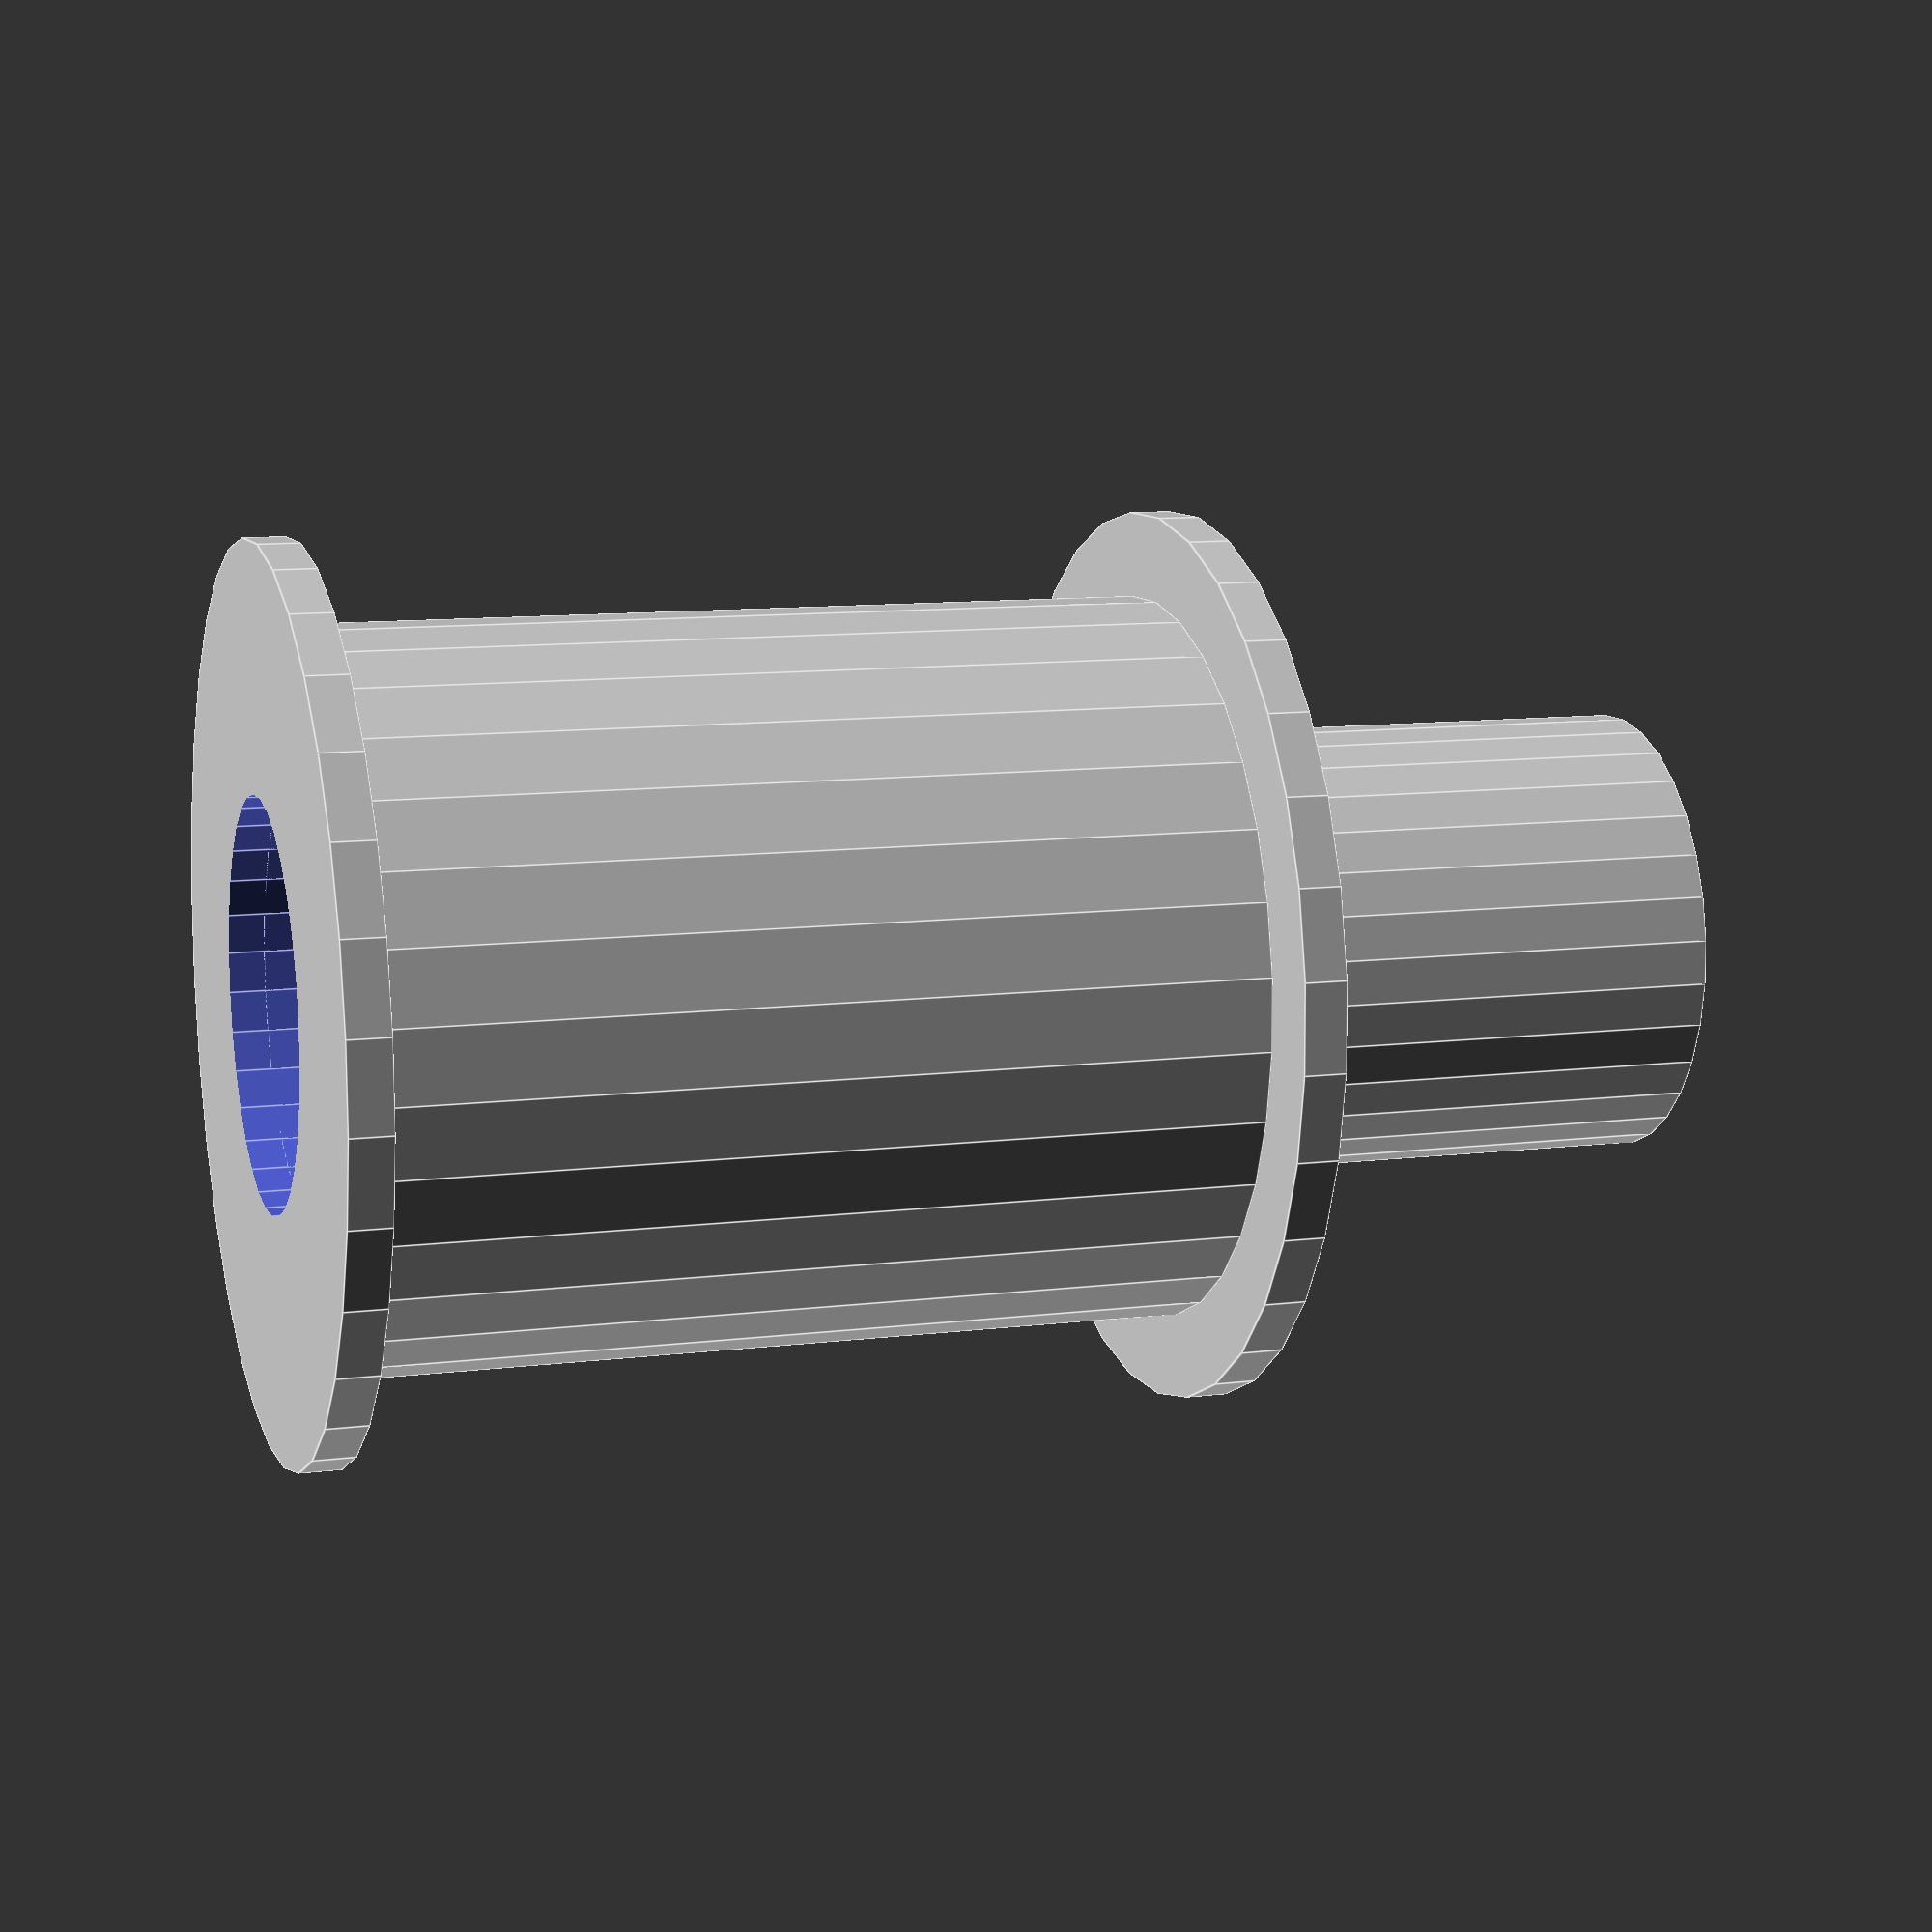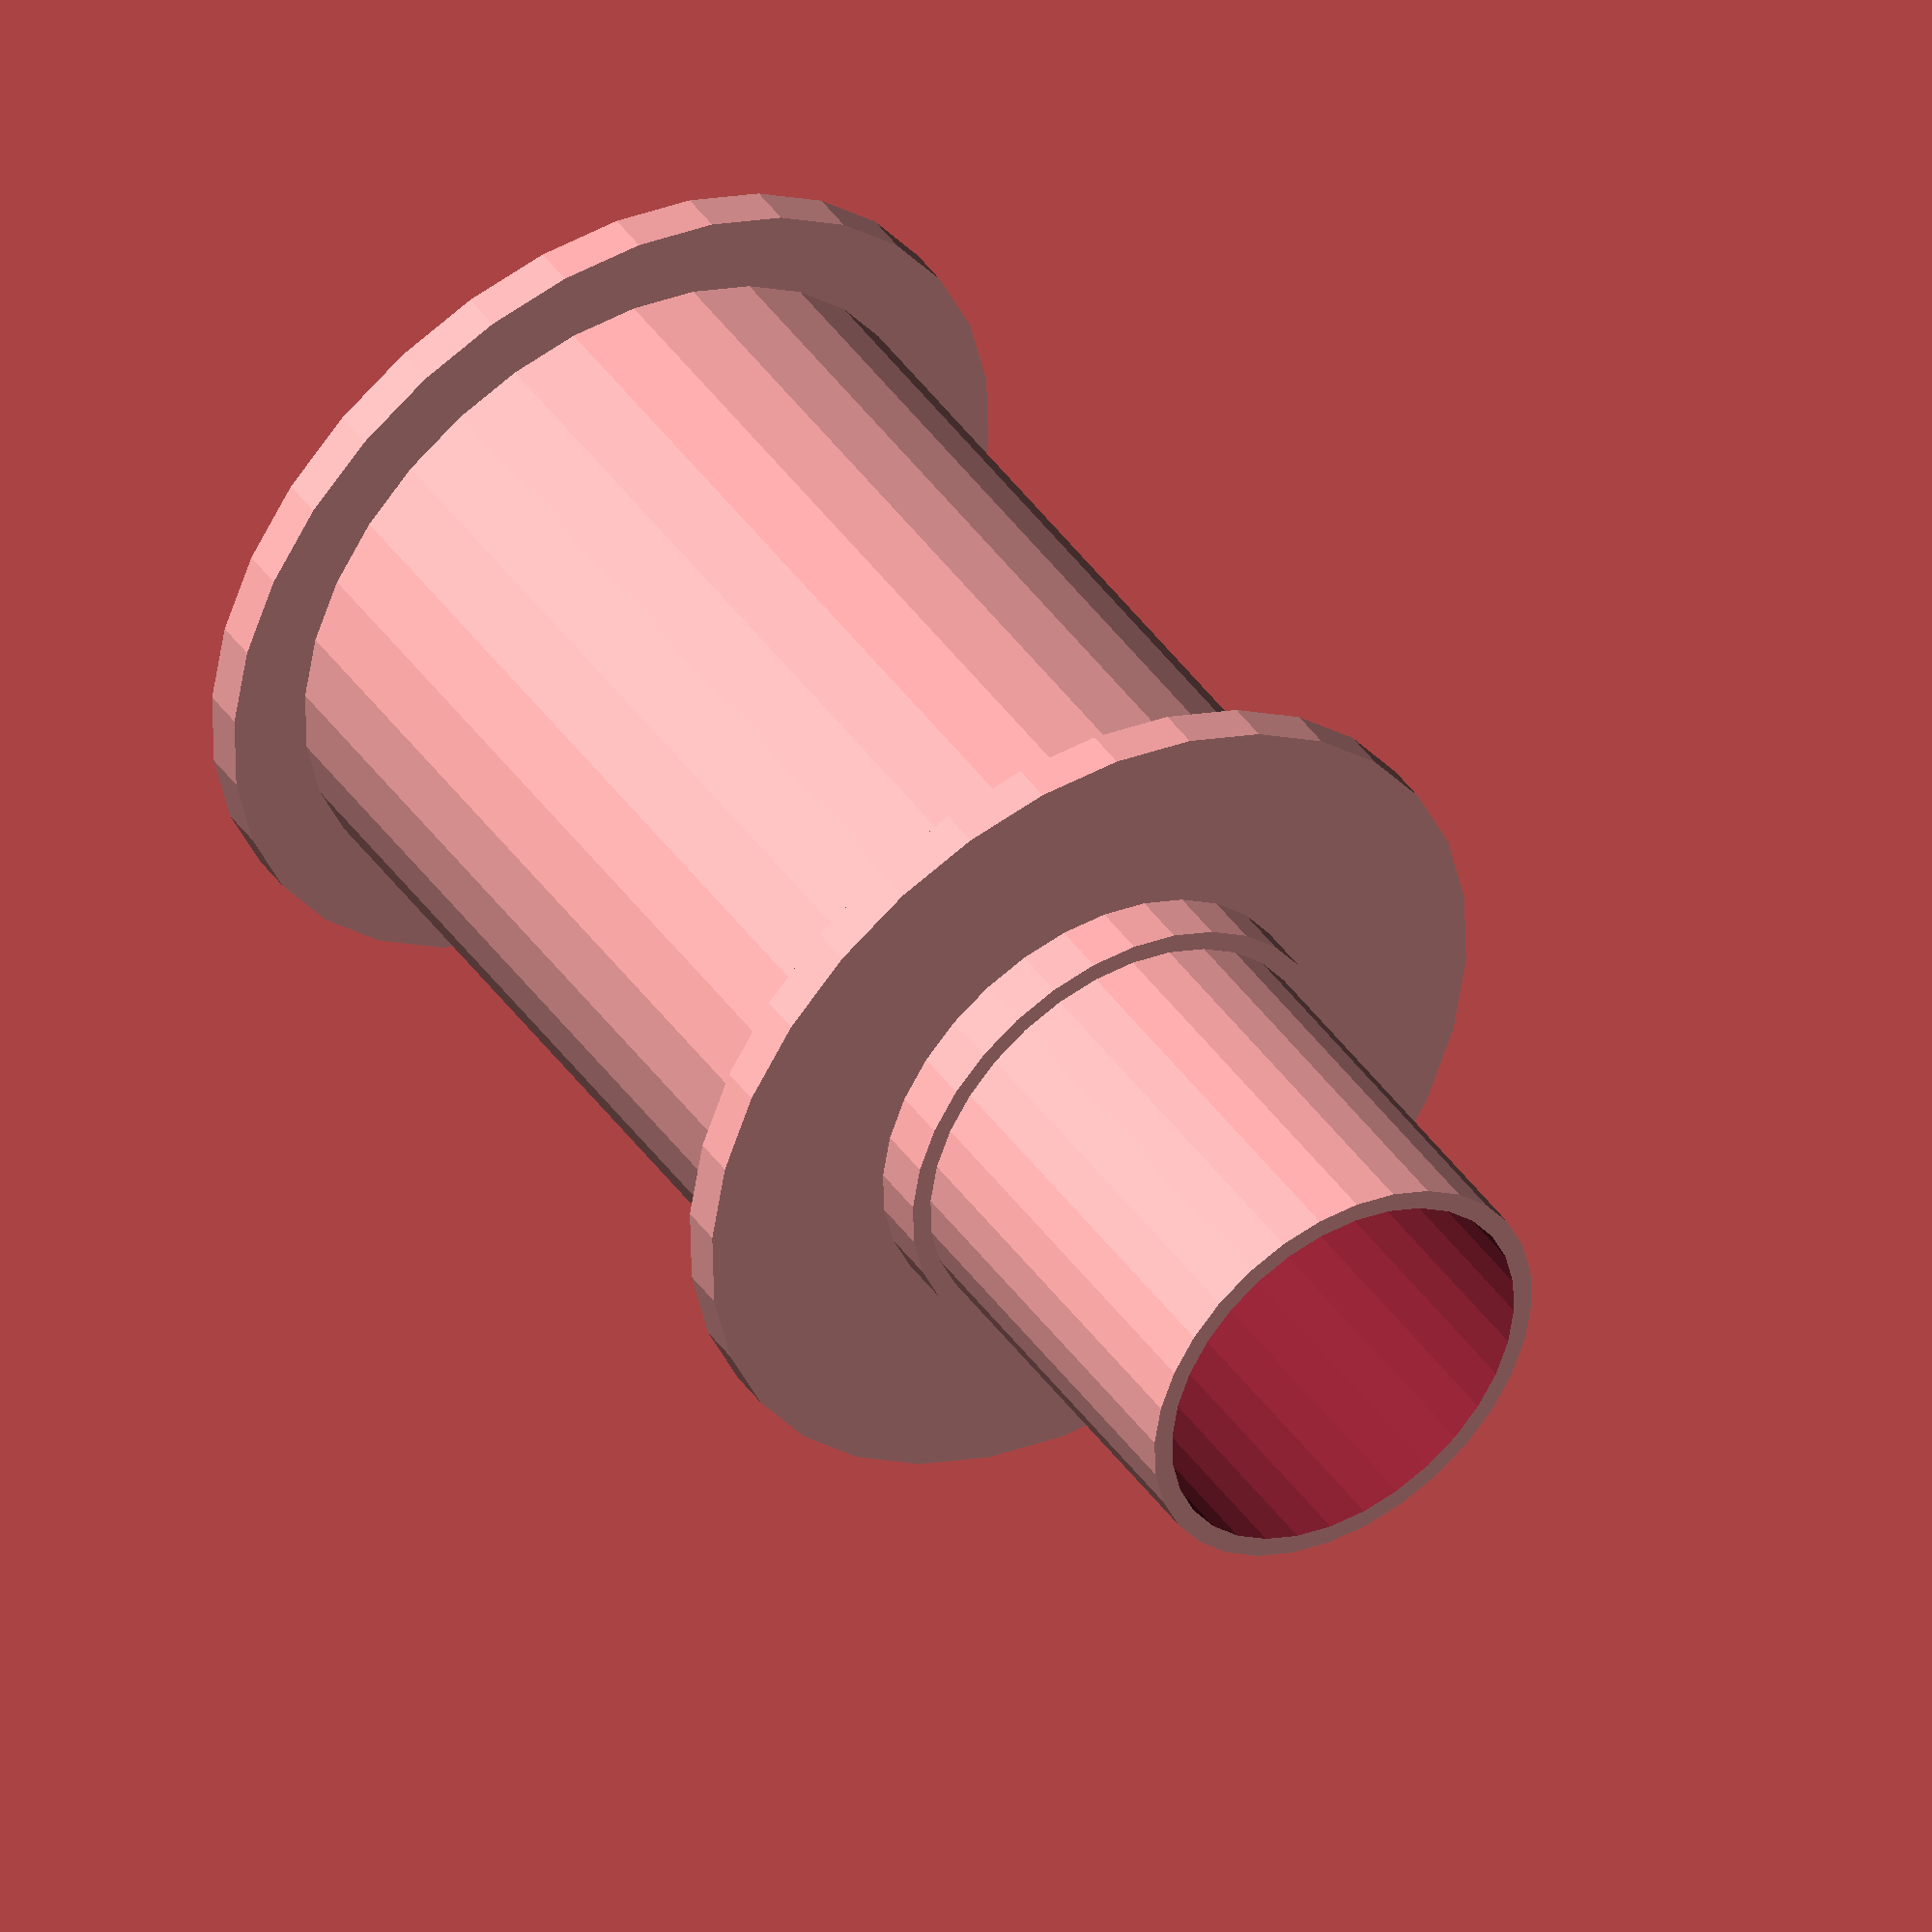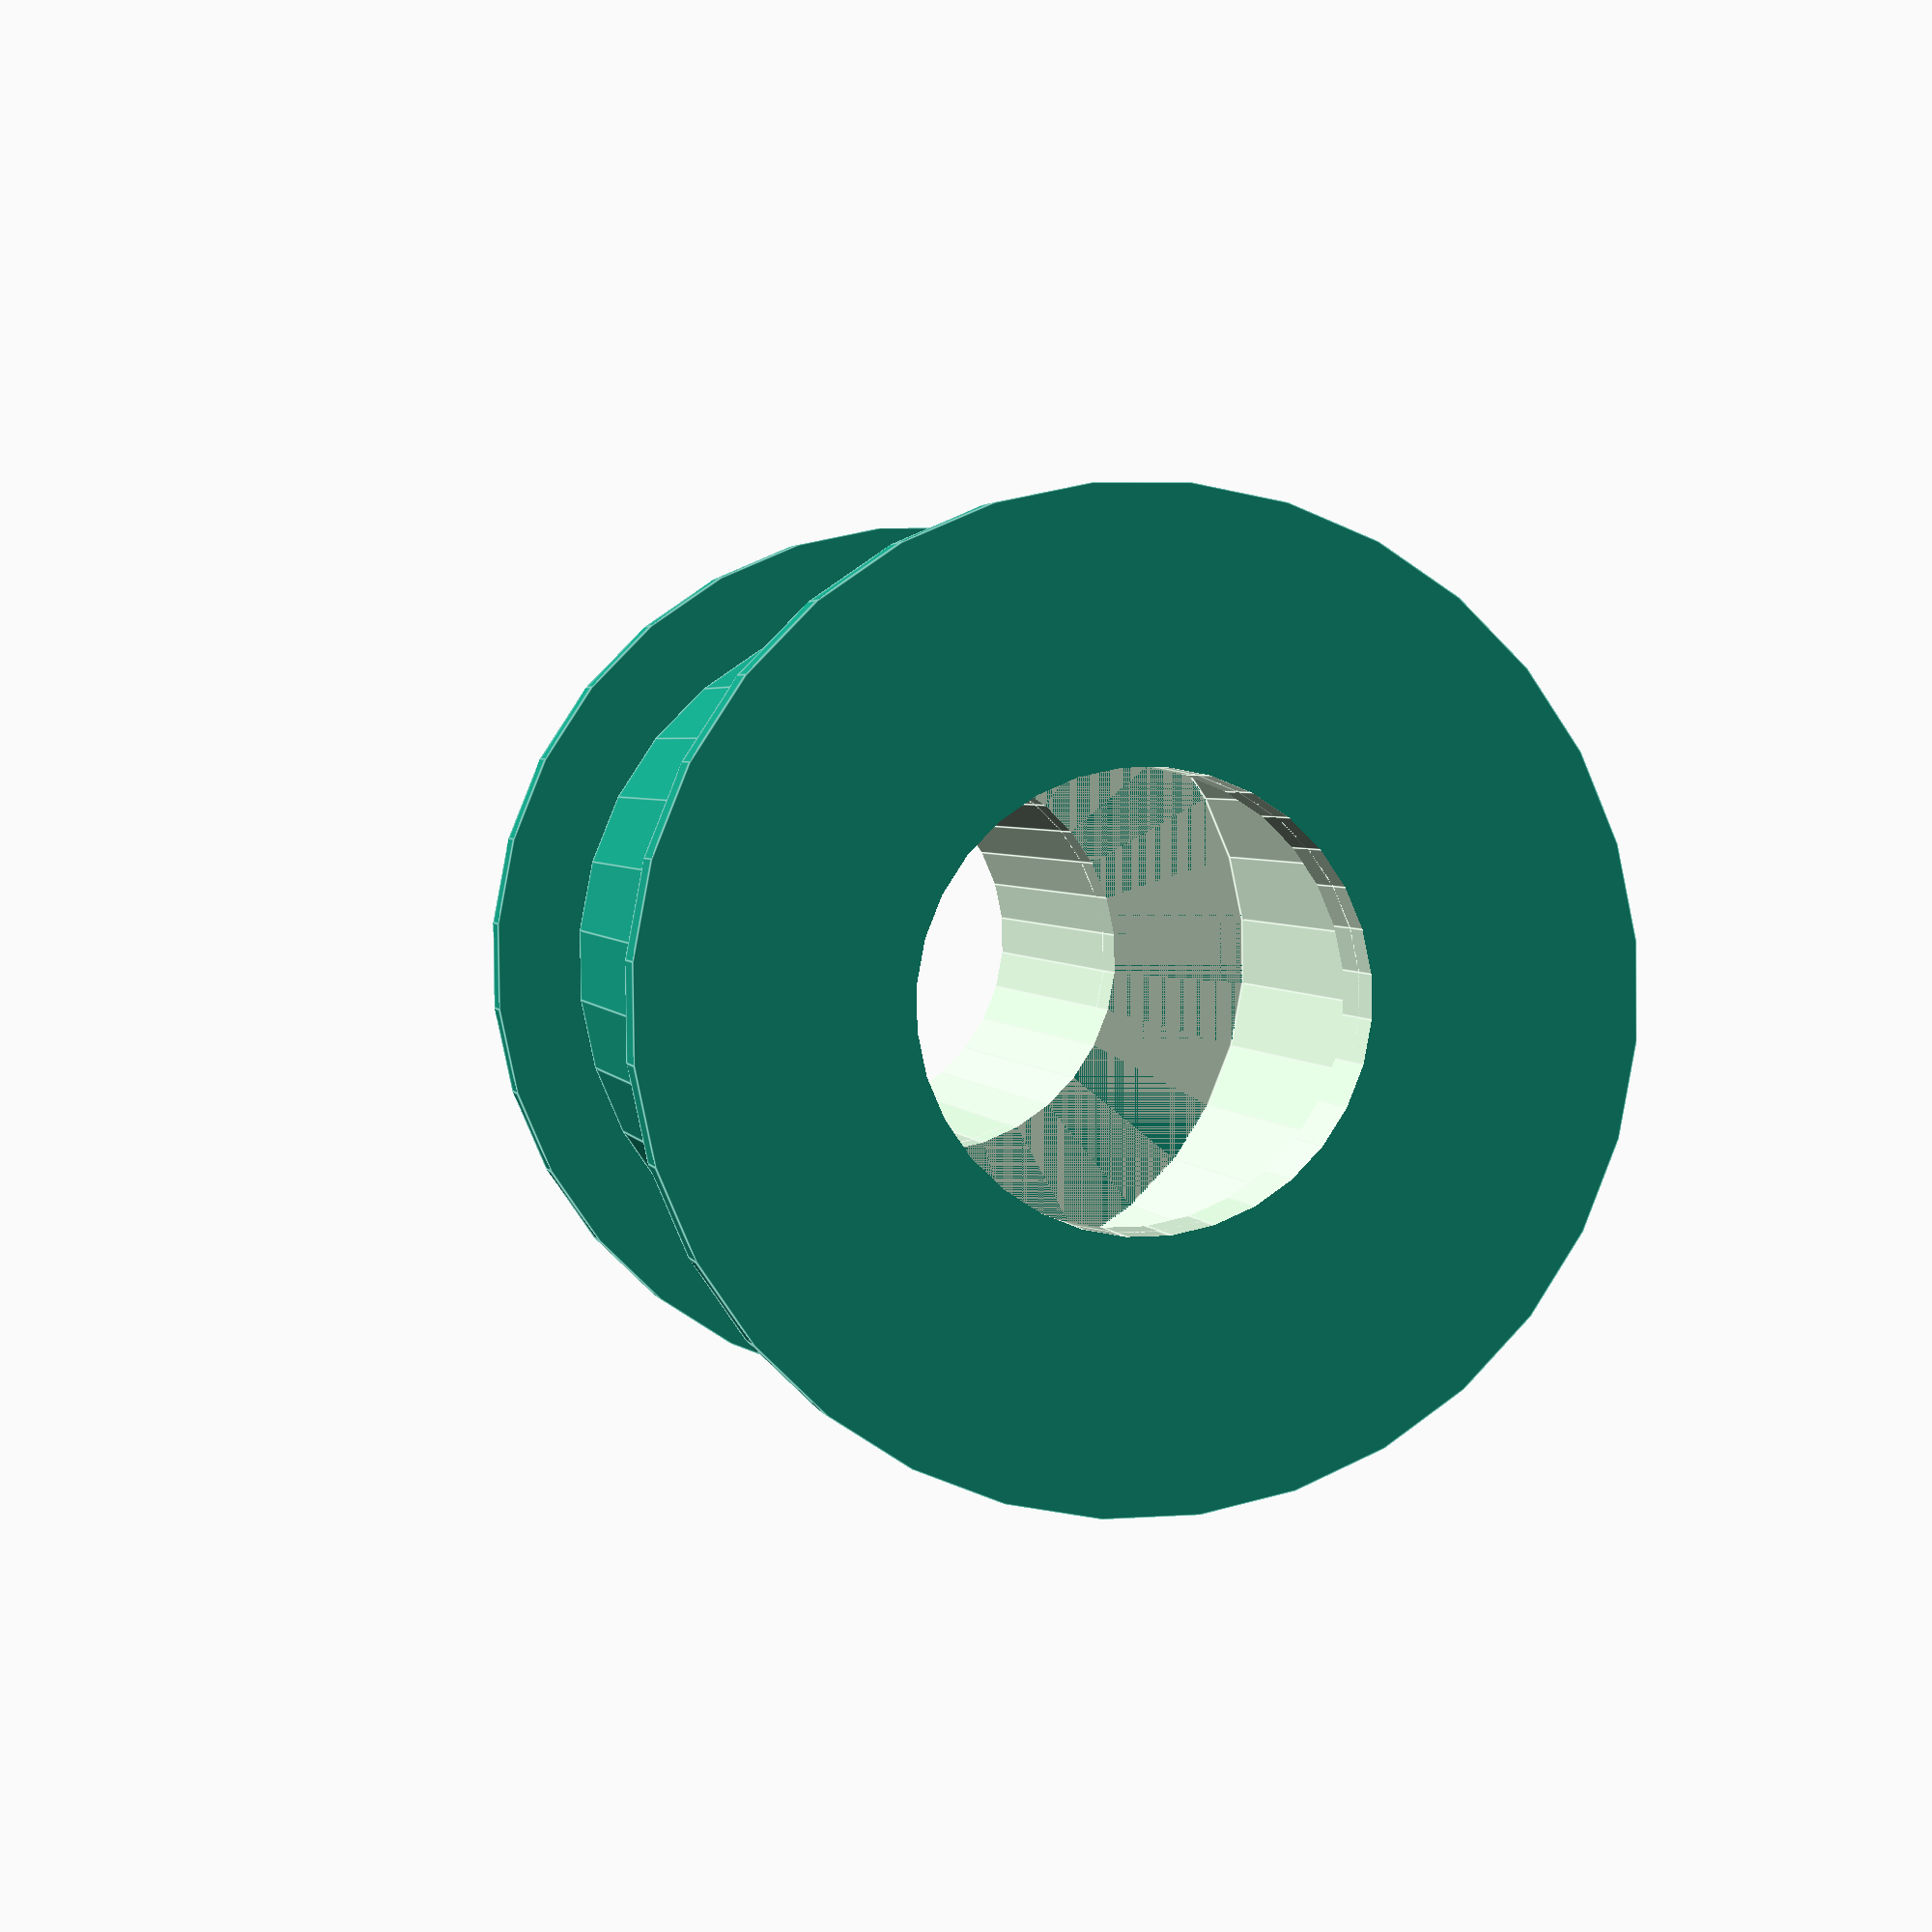
<openscad>
/* BIBO 3D Printer filament spool adapter
 * by Paul F Sehorne 07/07/2019
 * aethenelle 10/2/2019
 */

part = "all"; // [washer:washer between spool adapter and stock arm cap,spacer:spacer between adapter and end of spool holder,adapter:spool diameter adapter,all:all]

$fn=32;

// OD of printer's stock spool holder
spindle_diameter=29;

// ID of spool
spool_axle_opening_diameter=52;

spool_width=70;

// fits between the sleeve the near end of the stock shaft
spacer_length=34;  
flange_wall_thickness=3;
washer_thickness=3; 

/* [Advanced] */

adapter_length=-1;

//automatically calculate if less than 0
washer_outer_diameter=-1;

large_flange_length=adapter_length < 0 ? spool_width-(2*washer_thickness) : adapter_length;

washer_od = washer_outer_diameter < 0 ? spool_axle_opening_diameter+12 : washer_outer_diameter;


if (part == "all" || part == "washer") {
    // goes between the filament spool and the stock flange moounted on the back of the printer
    solid_washer();
}
    
if (part == "all" || part == "spacer") {
    //takes up space between the adapter at the spool and the end of the stock shaft
    translate([0,0,part == "all" ? washer_thickness+ large_flange_length : 0]) solid_spacer();  
}

if (part == "all" || part == "adapter") {
    // slides through the filament spool
    translate([0,0,part == "all" ? washer_thickness +large_flange_length : 0]) rotate([0,part == "all" ? 180 : 0,0]) solid_adapter();
}

//******** modules *******************/
module solid_washer() {
    difference() {
        cylinder(h=washer_thickness, d=washer_od,center=false);
        translate([0,0,-0.5]) cylinder(h=washer_thickness+1, d=spindle_diameter);  
    }
}


module solid_spacer() {
    difference() {
        union() {
            //flange
            cylinder(h=4, d=spindle_diameter+6,center=false);
            //flange cylinder
            translate([0,0,4]) cylinder(h=spacer_length-4, d=spindle_diameter+flange_wall_thickness,center=false);
        }
        translate([0,0,-0.5]) cylinder(h=spacer_length+1, d=spindle_diameter);  
    }
}

module solid_adapter() {
    difference() {
        union() {
            //bottom flange plate
            solid_washer();
                
            difference() {
                //sleeve/axle
                translate([0,0,washer_thickness]) cylinder(h=large_flange_length-washer_thickness, d=spool_axle_opening_diameter,center=false);
                   
                translate([0,0,flange_wall_thickness]) cylinder(h=large_flange_length-(2*flange_wall_thickness), d=spool_axle_opening_diameter-flange_wall_thickness,center=false);
                   
            }
        }
        translate([0,0,-0.5]) cylinder(h=large_flange_length+1, d=spindle_diameter);  
    }
}

</openscad>
<views>
elev=169.6 azim=175.3 roll=287.5 proj=p view=edges
elev=316.9 azim=116.7 roll=327.7 proj=o view=solid
elev=357.4 azim=152.5 roll=167.3 proj=p view=edges
</views>
